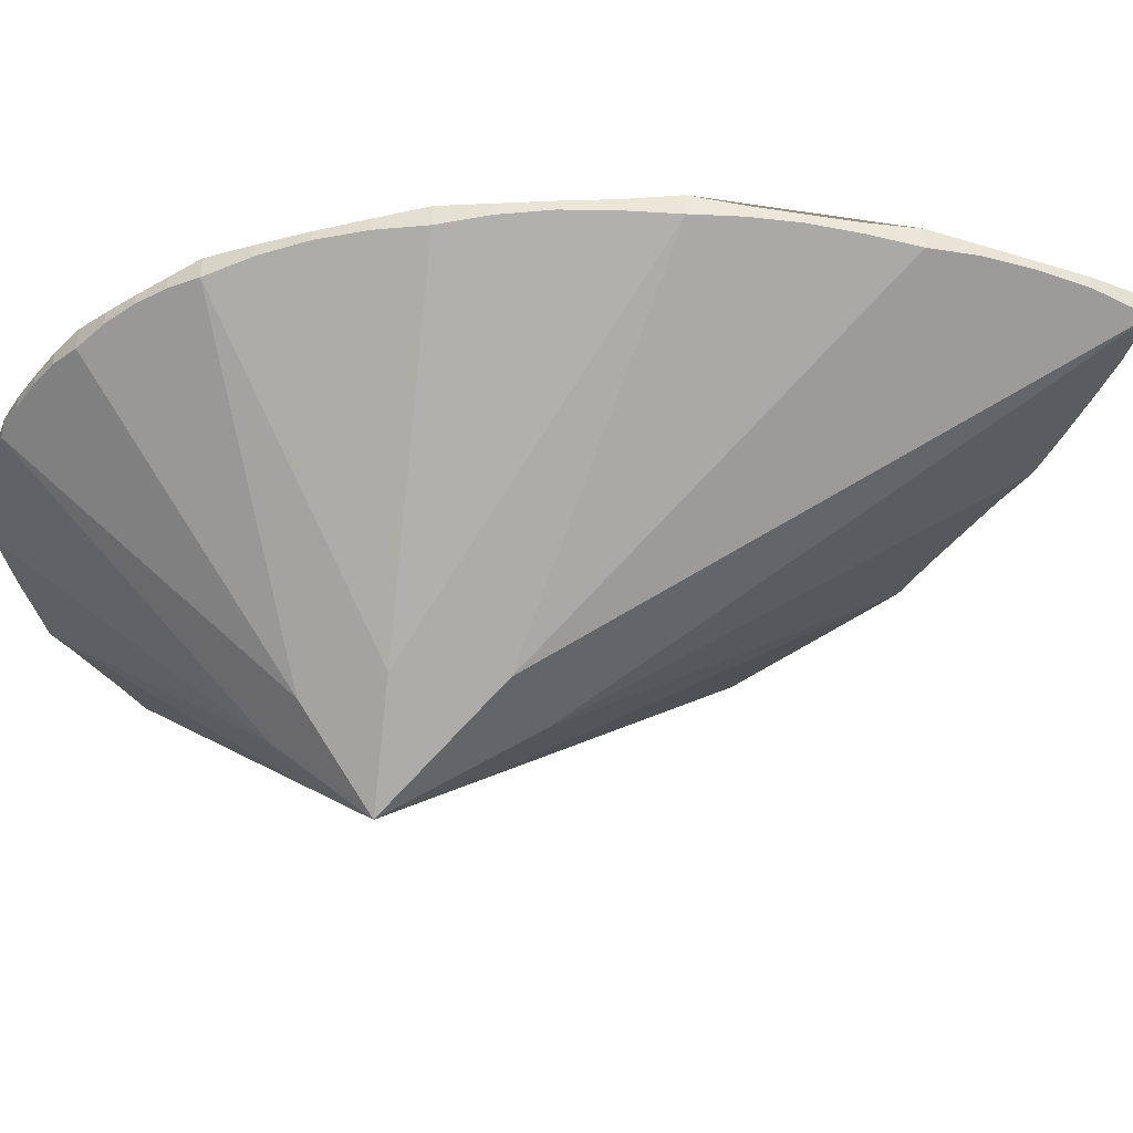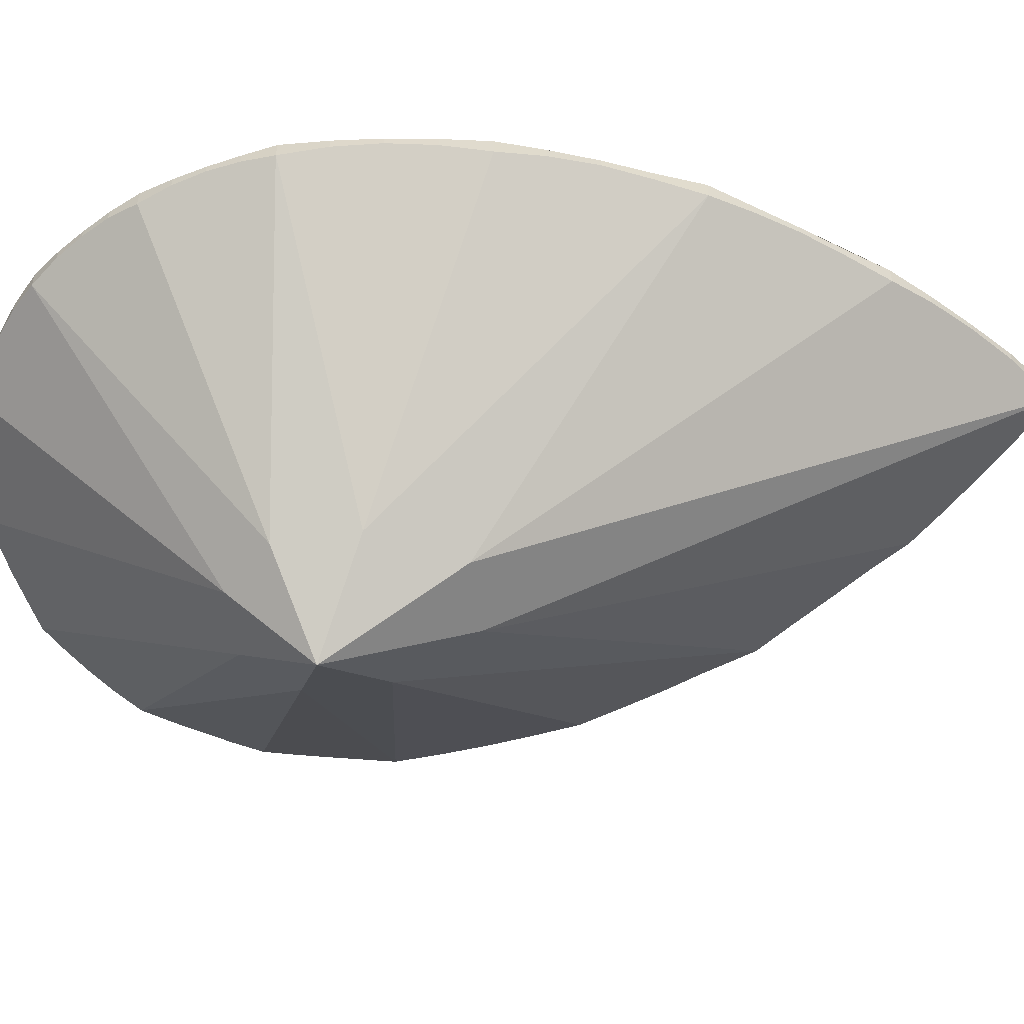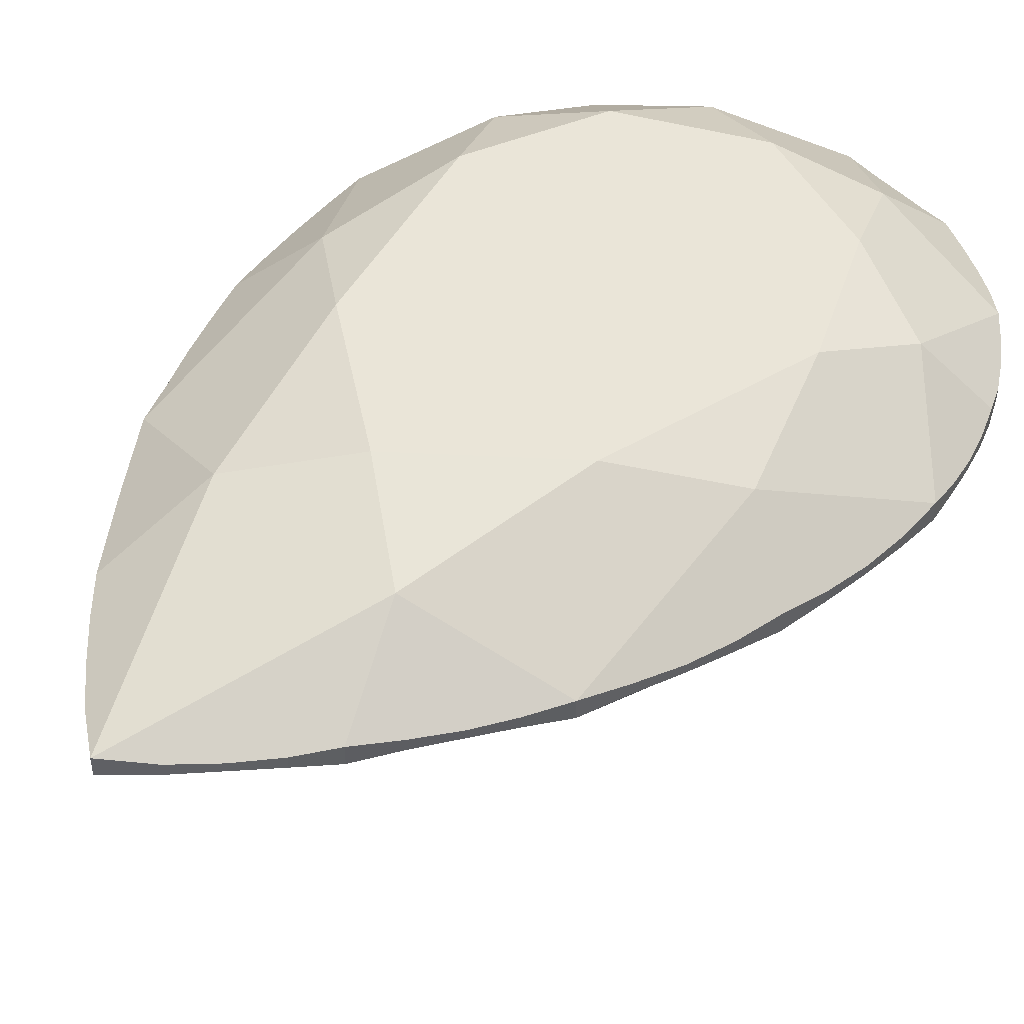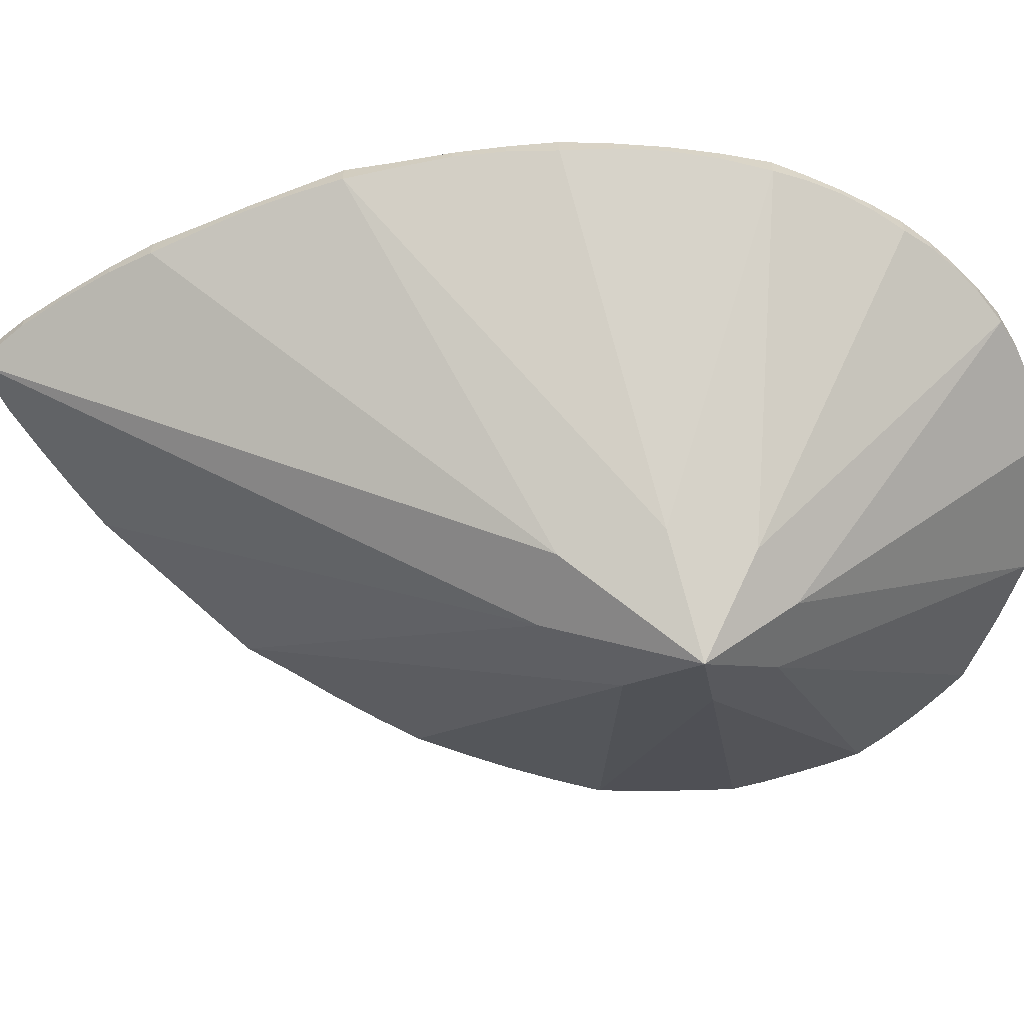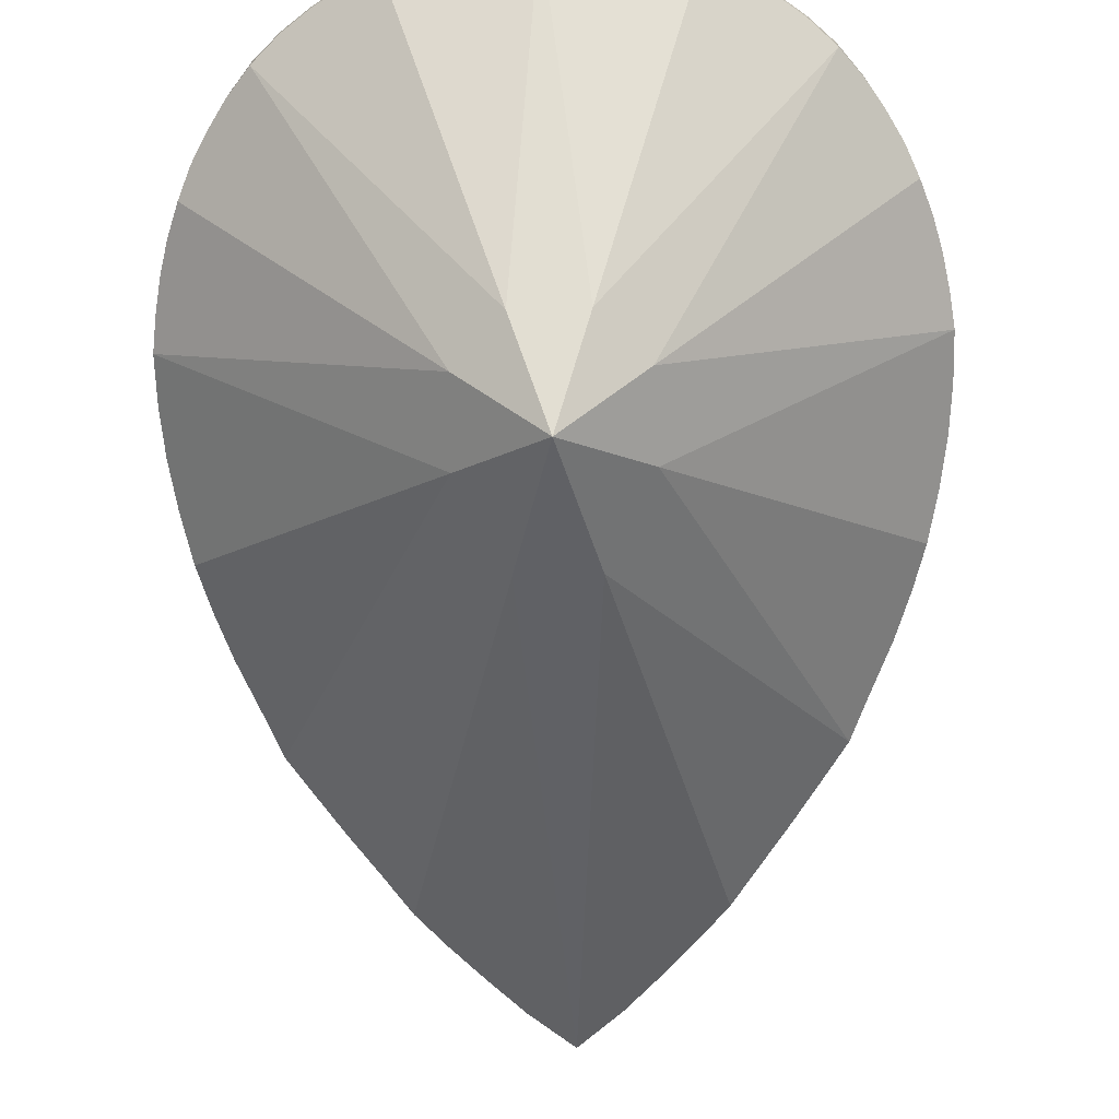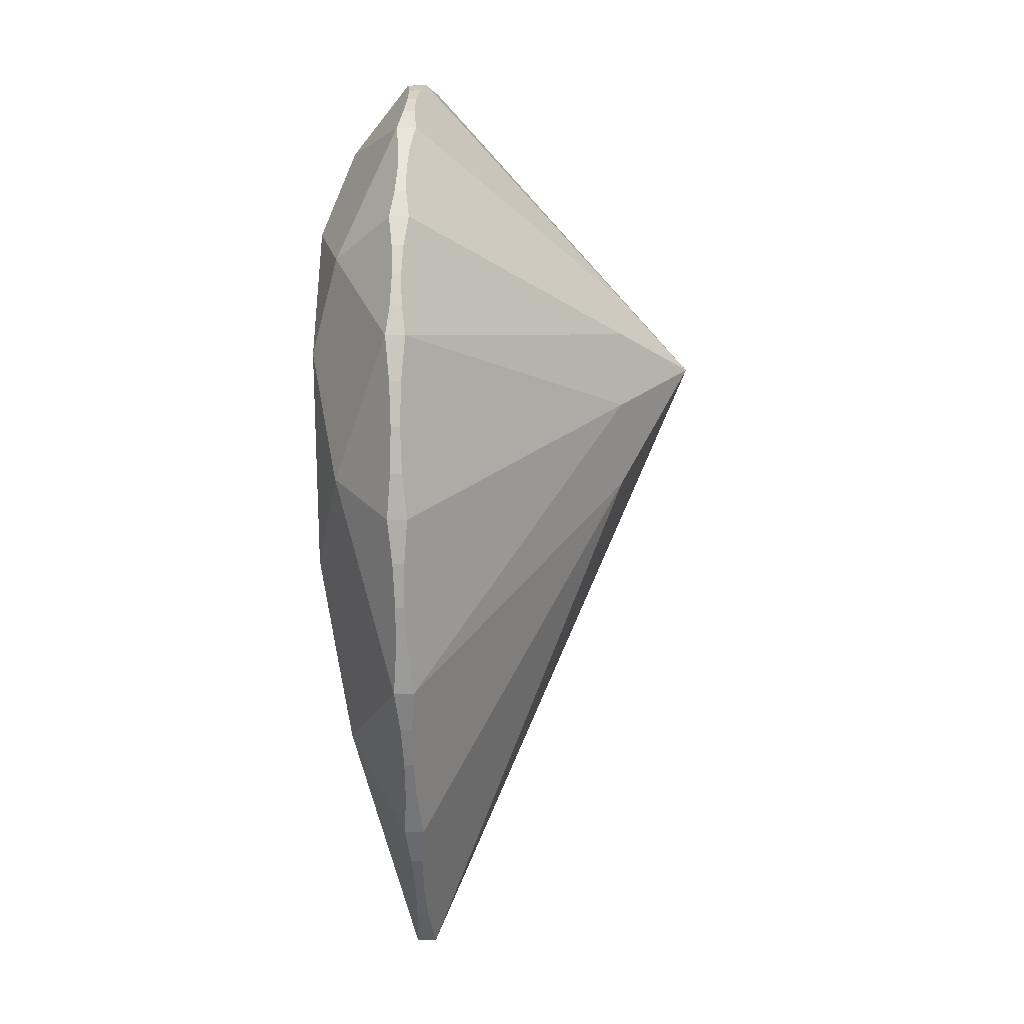
<metadata>
{"format":"obj","ext":"obj","renderer":"f3d","projection":"perspective","resolution":1024,"background":"white","views":[{"elev":-39.8,"azim":113.6,"up":"+Y"},{"elev":-57.3,"azim":97.6,"up":"+Y"},{"elev":45.4,"azim":-139.0,"up":"+Y"},{"elev":-61.7,"azim":-102.3,"up":"+Y"},{"elev":-71.2,"azim":1.8,"up":"+Y"},{"elev":-3.3,"azim":-86.5,"up":"+Z"}]}
</metadata>
<code>
o Ruby_-_Pear_Cut_dmesh.001
v 0.9998 0.8754 0.1484
v 0.9356 0.8754 -0.4123
v 0.7372 0.8754 -0.9511
v 0.4212 0.8754 -1.412
v -0 0.8754 -1.823
v -0.4212 0.8754 -1.412
v -0.7372 0.8754 -0.9511
v -0.9356 0.8754 -0.4123
v -0.9998 0.8754 0.1484
v -0.9107 0.8754 0.5326
v -0.7119 0.8754 0.8605
v -0.3853 0.8754 1.084
v 0 0.8754 1.153
v 0.3853 0.8754 1.084
v 0.7119 0.8754 0.8605
v 0.9107 0.8754 0.5326
v 0.9998 0.9377 0.1484
v 0.9356 0.9377 -0.4123
v 0.7372 0.9377 -0.9511
v 0.4212 0.9377 -1.412
v -0 0.9377 -1.823
v -0.4212 0.9377 -1.412
v -0.7372 0.9377 -0.9511
v -0.9356 0.9377 -0.4123
v -0.9998 0.9377 0.1484
v -0.9107 0.9377 0.5326
v -0.7119 0.9377 0.8605
v -0.3853 0.9377 1.084
v 0 0.9377 1.153
v 0.3853 0.9377 1.084
v 0.7119 0.9377 0.8605
v 0.9107 0.9377 0.5326
v 0.7314 1.128 -0.2721
v 0.3038 1.128 -1.102
v -0.3038 1.128 -1.102
v -0.7314 1.128 -0.2721
v -0.7307 1.128 0.4322
v -0.299 1.128 0.8709
v 0.299 1.128 0.8709
v 0.7307 1.128 0.4322
v 0.6072 1.221 0.1454
v 0.437 1.221 -0.521
v -0 1.221 -0.8582
v -0.437 1.221 -0.521
v -0.6072 1.221 0.1454
v -0.4273 1.221 0.5701
v 0 1.221 0.7521
v 0.4273 1.221 0.5701
v 0.0985 0.224 0.3963
v -0.0985 0.224 0.3963
v -0.2328 0.224 0.2554
v 0.2328 0.224 0.2554
v -0.2392 0.224 0.01387
v -0.1077 0.224 -0.2417
v 0.1077 0.224 -0.2417
v 0.2392 0.224 0.01387
v 0 0.000315 0.1602
v 0.9884 0.8881 0.2444
v 0.9888 0.9208 -0.132
v 0.9451 0.8881 0.4366
v 0.9884 0.925 0.2444
v 0.9451 0.925 0.4366
v 0.9994 0.8881 0.008197
v 0.9707 0.9208 0.3405
v 0.9668 0.8881 -0.2721
v 0.9994 0.925 0.008197
v 0.9668 0.925 -0.2721
v 0.8984 0.8881 -0.547
v 0.9707 0.8923 0.3405
v 0.7949 0.8881 -0.8164
v 0.8984 0.925 -0.547
v 0.7949 0.925 -0.8164
v 0.6651 0.8881 -1.066
v 0.8292 0.8923 0.7
v 0.5057 0.8881 -1.297
v 0.6651 0.925 -1.066
v 0.5057 0.925 -1.297
v 0.3355 0.8881 -1.515
v 0.8292 0.9208 0.7
v 0.1305 0.8881 -1.722
v 0.3355 0.925 -1.515
v 0.1305 0.925 -1.722
v -0.1305 0.8881 -1.722
v 0.5556 0.8923 0.9924
v -0.3355 0.8881 -1.515
v -0.1305 0.925 -1.722
v -0.3355 0.925 -1.515
v -0.5057 0.8881 -1.297
v 0.5556 0.9208 0.9924
v -0.6651 0.8881 -1.066
v -0.5057 0.925 -1.297
v -0.6651 0.925 -1.066
v -0.7949 0.8881 -0.8164
v 0.1949 0.8923 1.131
v -0.8984 0.8881 -0.547
v -0.7949 0.925 -0.8164
v -0.8984 0.925 -0.547
v -0.9668 0.8881 -0.2721
v 0.1949 0.9208 1.131
v -0.9994 0.8881 0.008197
v -0.9668 0.925 -0.2721
v -0.9994 0.925 0.008197
v -0.9884 0.8881 0.2444
v -0.1949 0.8923 1.131
v -0.9451 0.8881 0.4366
v -0.9884 0.925 0.2444
v -0.9451 0.925 0.4366
v -0.8741 0.8881 0.6197
v -0.1949 0.9208 1.131
v -0.7766 0.8881 0.7802
v -0.8741 0.925 0.6197
v -0.7766 0.925 0.7802
v -0.637 0.8881 0.932
v 0.5893 0.8923 -1.182
v -0.467 0.8881 1.045
v -0.637 0.925 0.932
v -0.467 0.925 1.045
v -0.289 0.8881 1.109
v 0.5893 0.9208 -1.182
v -0.09632 0.8881 1.144
v -0.289 0.925 1.109
v -0.09632 0.925 1.144
v 0.09632 0.8881 1.144
v 0.8525 0.8923 -0.6817
v 0.289 0.8881 1.109
v 0.09632 0.925 1.144
v 0.289 0.925 1.109
v 0.467 0.8881 1.045
v 0.8525 0.9208 -0.6817
v 0.637 0.8881 0.932
v 0.467 0.925 1.045
v 0.637 0.925 0.932
v 0.7766 0.8881 0.7802
v 0.9888 0.8923 -0.132
v 0.8741 0.8881 0.6197
v 0.7766 0.925 0.7802
v 0.8741 0.925 0.6197
v 0.2379 0.9208 -1.618
v 0.2379 0.8923 -1.618
v -0.2379 0.9208 -1.618
v -0.2379 0.8923 -1.618
v -0.5893 0.9208 -1.182
v -0.5893 0.8923 -1.182
v -0.8525 0.9208 -0.6817
v -0.8525 0.8923 -0.6817
v -0.9888 0.9208 -0.132
v -0.9888 0.8923 -0.132
v -0.9707 0.9208 0.3405
v -0.9707 0.8923 0.3405
v -0.8292 0.9208 0.7
v -0.8292 0.8923 0.7
v -0.5556 0.9208 0.9924
v -0.5556 0.8923 0.9924
f 41 33 42
f 42 33 19 34
f 42 34 43
f 43 34 21 35
f 43 35 44
f 44 35 23 36
f 44 36 45
f 45 36 25 37
f 45 37 46
f 46 37 27 38
f 46 38 47
f 47 38 29 39
f 47 39 48
f 48 39 31 40
f 48 40 41
f 17 33 41 40
f 41 42 43 44 45 46 47 48
f 57 52 15 49
f 57 56 1 52
f 57 55 3 56
f 57 54 5 55
f 57 53 7 54
f 57 51 9 53
f 57 50 11 51
f 57 49 13 50
f 67 65 2 18
f 72 70 3 19
f 77 75 4 20
f 82 80 5 21
f 87 85 6 22
f 92 90 7 23
f 97 95 8 24
f 102 100 9 25
f 107 105 10 26
f 112 110 11 27
f 117 115 12 28
f 122 120 13 29
f 127 125 14 30
f 132 130 15 31
f 137 135 16 32
f 62 32 16 60
f 17 61 58 1
f 16 135 74 133 15 52
f 32 40 31 136 79 137
f 17 1 63 66
f 56 3 70 124 68 2
f 2 65 134 63 1 56
f 18 2 68 71
f 33 18 71 129 72 19
f 20 34 19 76 119 77
f 19 3 73 76
f 107 148 149 105
f 112 150 151 110
f 20 4 78 81
f 86 83 141 140
f 91 88 143 142
f 21 5 83 86
f 66 63 134 59
f 71 68 124 129
f 22 6 88 91
f 127 99 94 125
f 132 89 84 130
f 23 7 93 96
f 89 131 128 84
f 99 126 123 94
f 24 8 98 101
f 129 124 70 72
f 59 134 65 67
f 25 9 103 106
f 142 143 90 92
f 140 141 85 87
f 26 10 108 111
f 150 111 108 151
f 148 106 103 149
f 27 11 113 116
f 22 35 21 86 140 87
f 6 85 141 83 5 54
f 28 12 118 121
f 24 36 23 96 144 97
f 8 95 145 93 7 53
f 29 13 123 126
f 26 37 25 106 148 107
f 10 105 149 103 9 51
f 30 14 128 131
f 50 13 120 104 118 12
f 12 115 153 113 11 50
f 31 15 133 136
f 30 39 29 126 99 127
f 14 125 94 123 13 49
f 16 52 1 58 69 60
f 34 20 81 138 82 21
f 117 152 153 115
f 96 93 145 144
f 40 32 62 64 61 17
f 38 28 121 109 122 29
f 51 11 110 151 108 10
f 53 9 100 147 98 8
f 54 7 90 143 88 6
f 55 5 80 139 78 4
f 146 101 98 147
f 138 139 80 82
f 69 64 62 60
f 109 121 118 104
f 137 79 74 135
f 76 73 114 119
f 58 61 64 69
f 122 109 104 120
f 79 136 133 74
f 119 114 75 77
f 144 145 95 97
f 152 116 113 153
f 35 22 91 142 92 23
f 36 24 101 146 102 25
f 37 26 111 150 112 27
f 28 38 27 116 152 117
f 49 15 130 84 128 14
f 39 30 131 89 132 31
f 4 75 114 73 3 55
f 18 33 17 66 59 67
f 102 146 147 100
f 81 78 139 138

</code>
